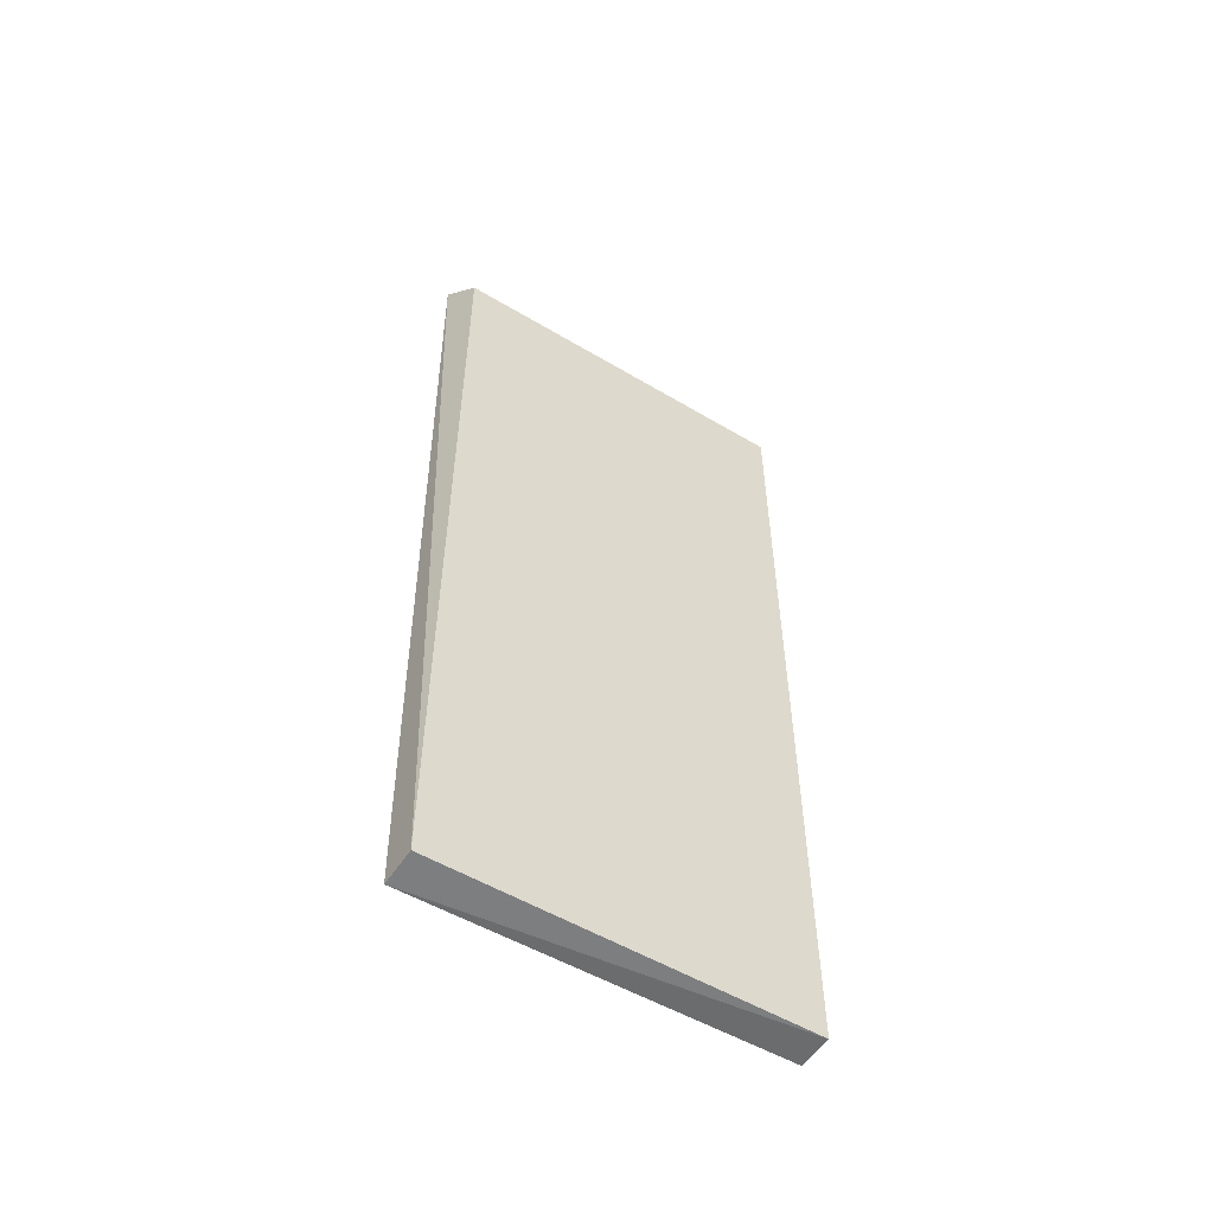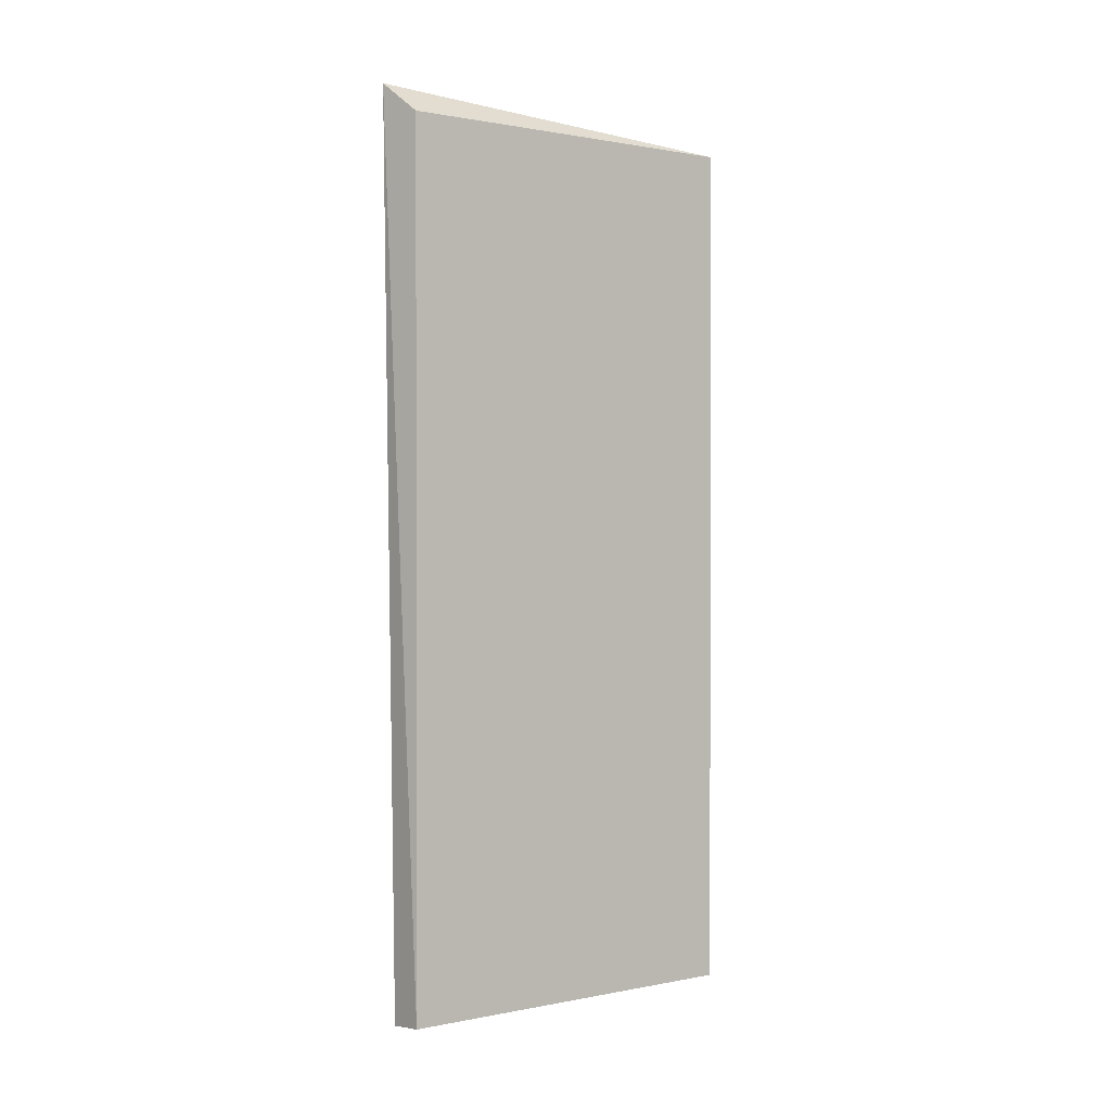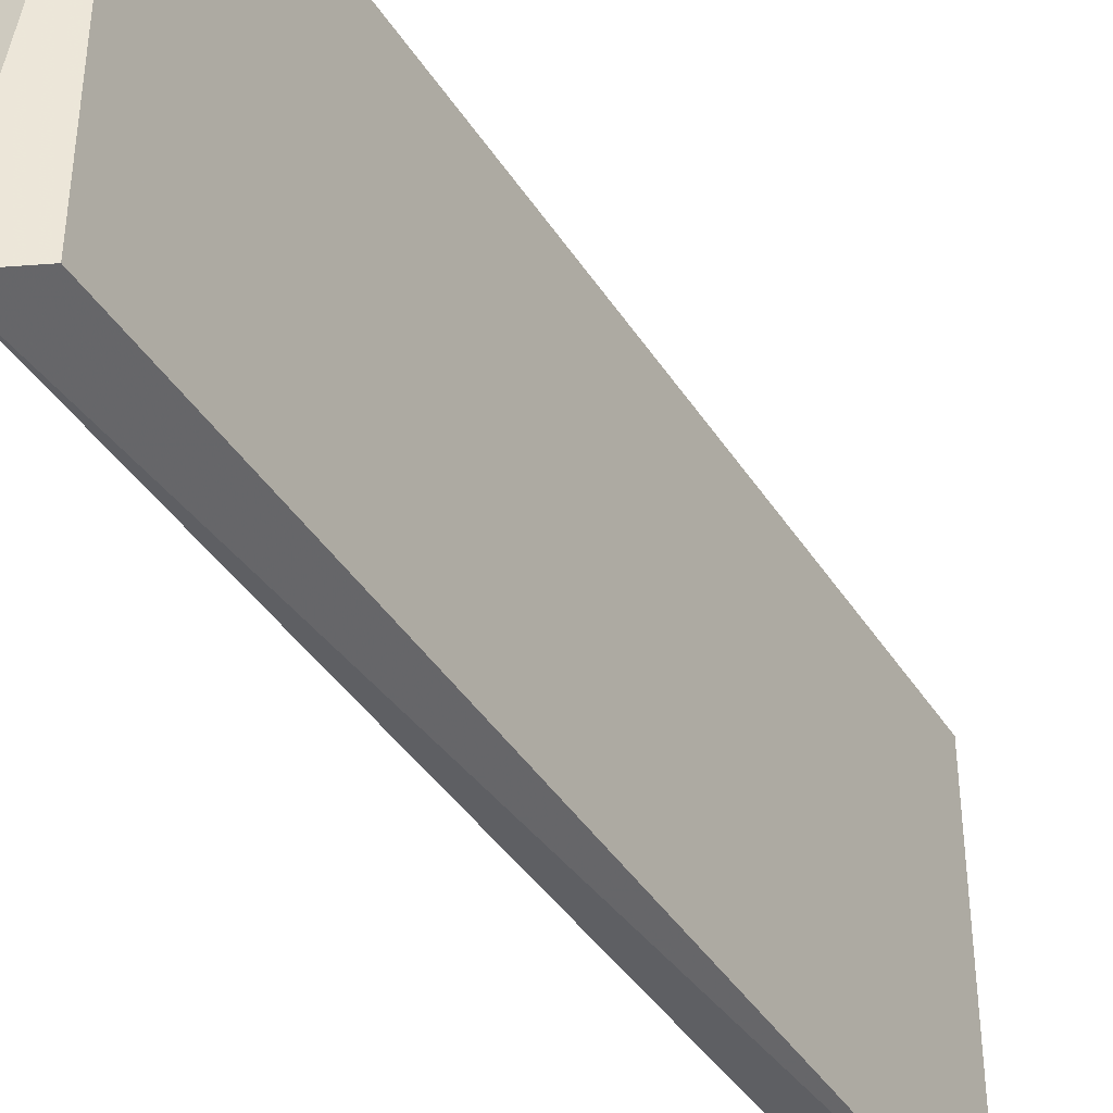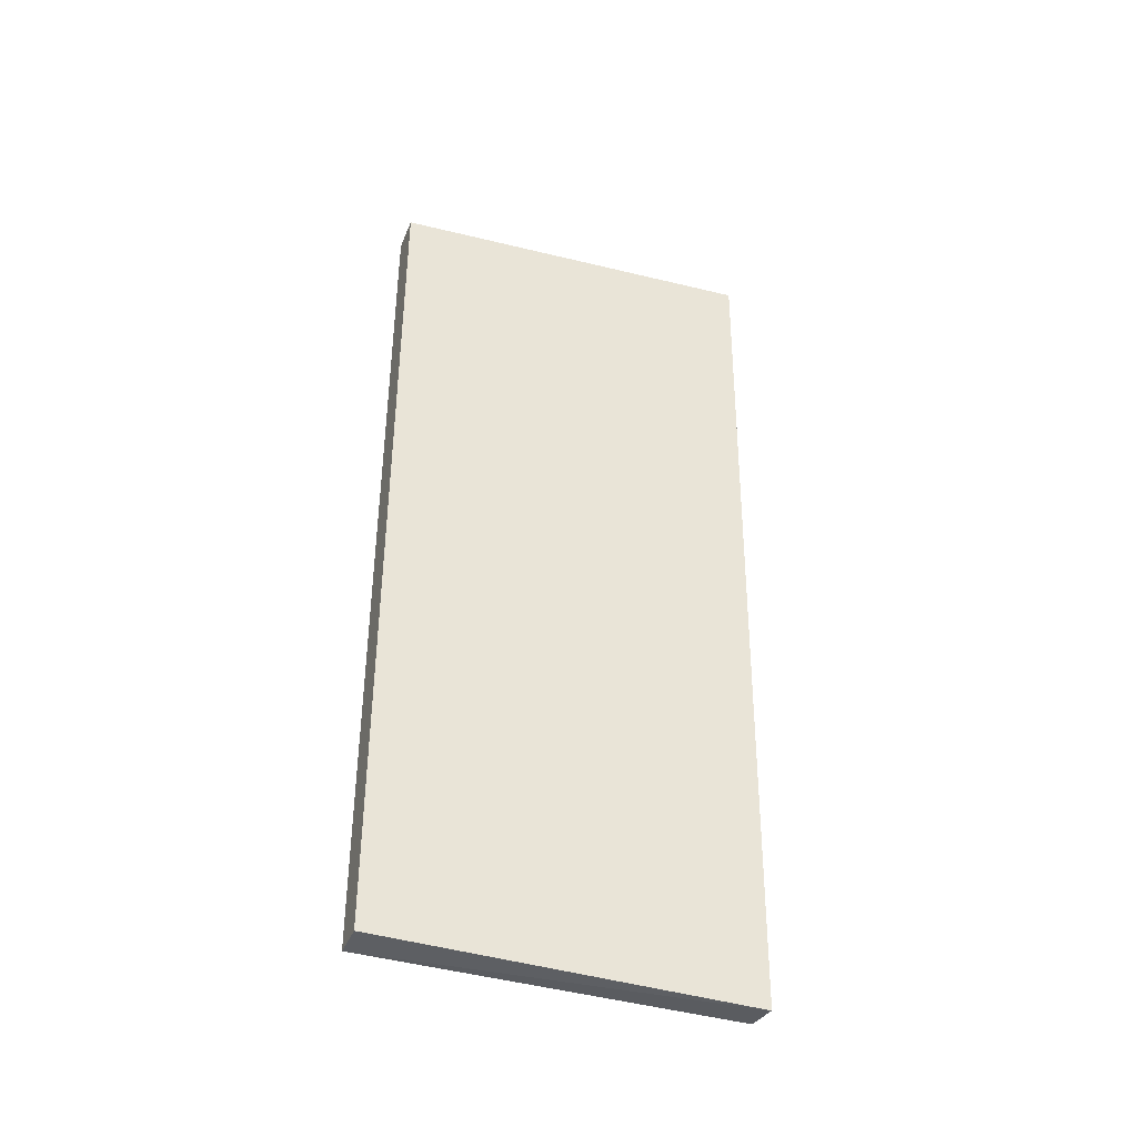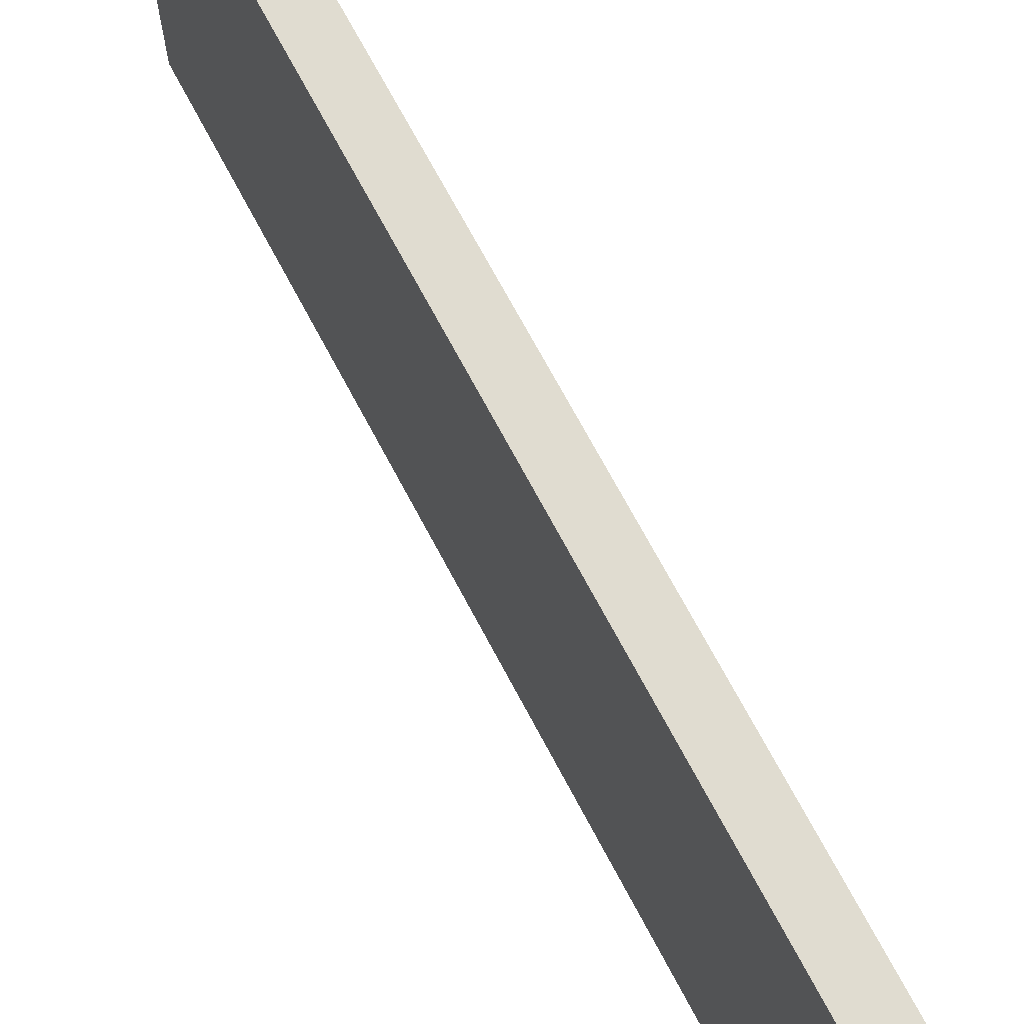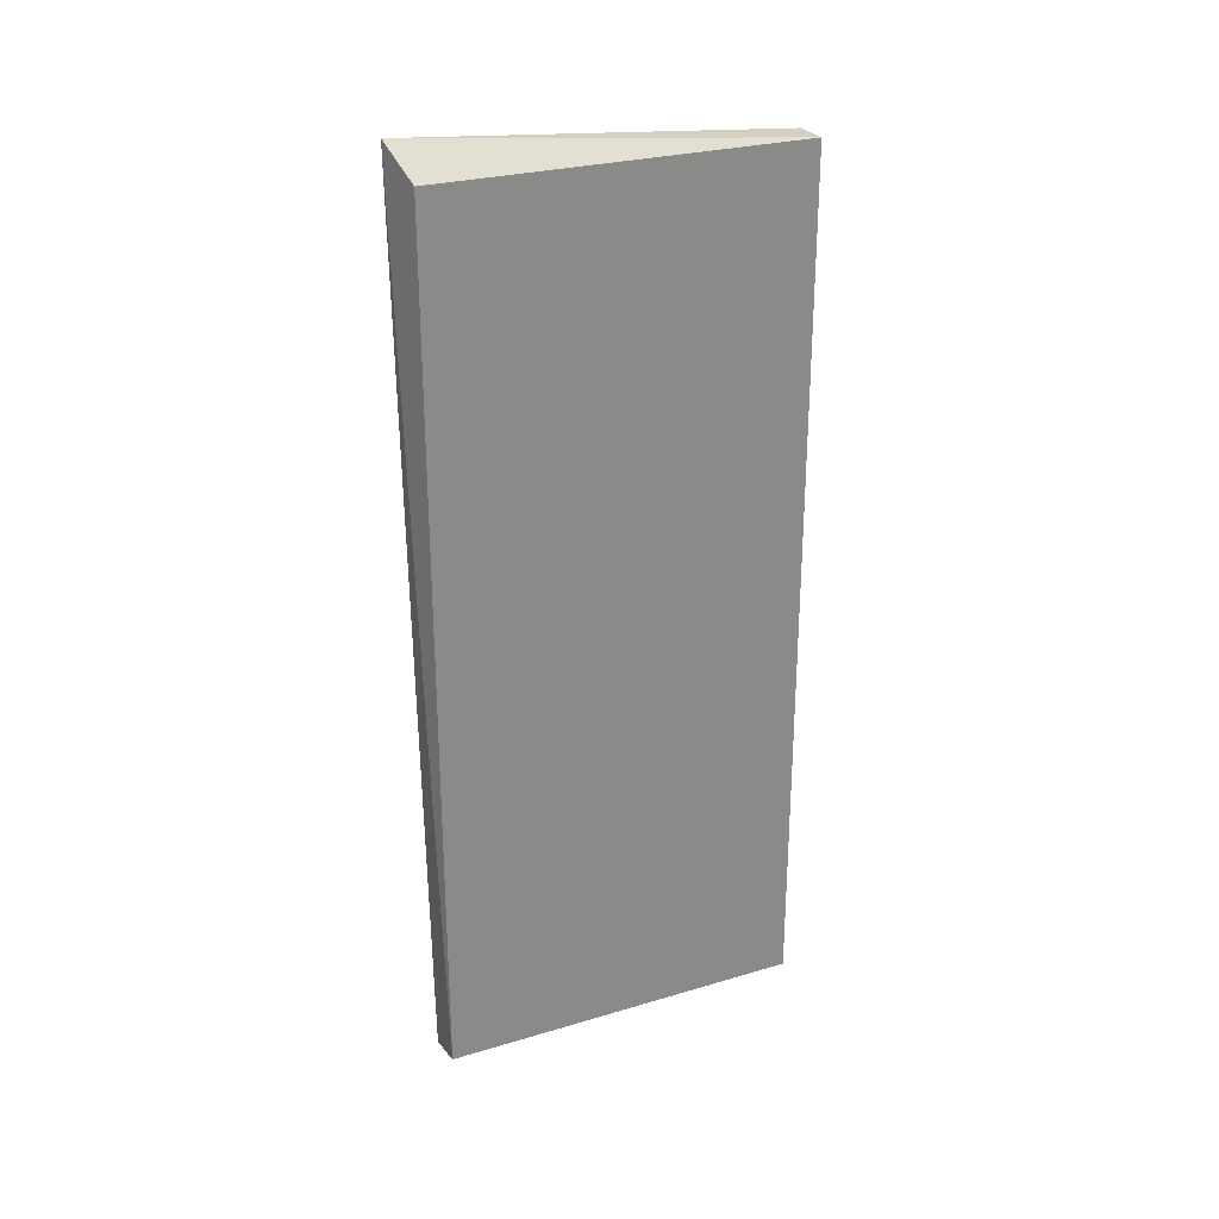
<metadata>
{"format":"obj","ext":"obj","renderer":"f3d","projection":"perspective","resolution":1024,"background":"white","views":[{"elev":-53.9,"azim":57.6,"up":"+Z"},{"elev":0.7,"azim":53.3,"up":"+Z"},{"elev":-41.5,"azim":29.9,"up":"+Y"},{"elev":-39.6,"azim":-110.9,"up":"+Z"},{"elev":69.5,"azim":152.2,"up":"+Y"},{"elev":27.0,"azim":65.2,"up":"+Z"}]}
</metadata>
<code>
v -0.7473 -0.2324 -0.5286
v -0.7473 -0.2324 -0.4479
v -0.7475 -0.2679 -0.445
v -0.7474 -0.2669 -0.5289
v -0.744 -0.2667 -0.5286
v -0.744 -0.2667 -0.4479
v -0.744 -0.2324 -0.5286
v -0.744 -0.2324 -0.4479
f 5 4 7
f 1 4 3
f 3 4 5
f 8 3 6
f 5 8 6
f 3 5 6
f 8 1 2
f 1 3 2
f 3 8 2
f 1 8 7
f 4 1 7
f 8 5 7

</code>
